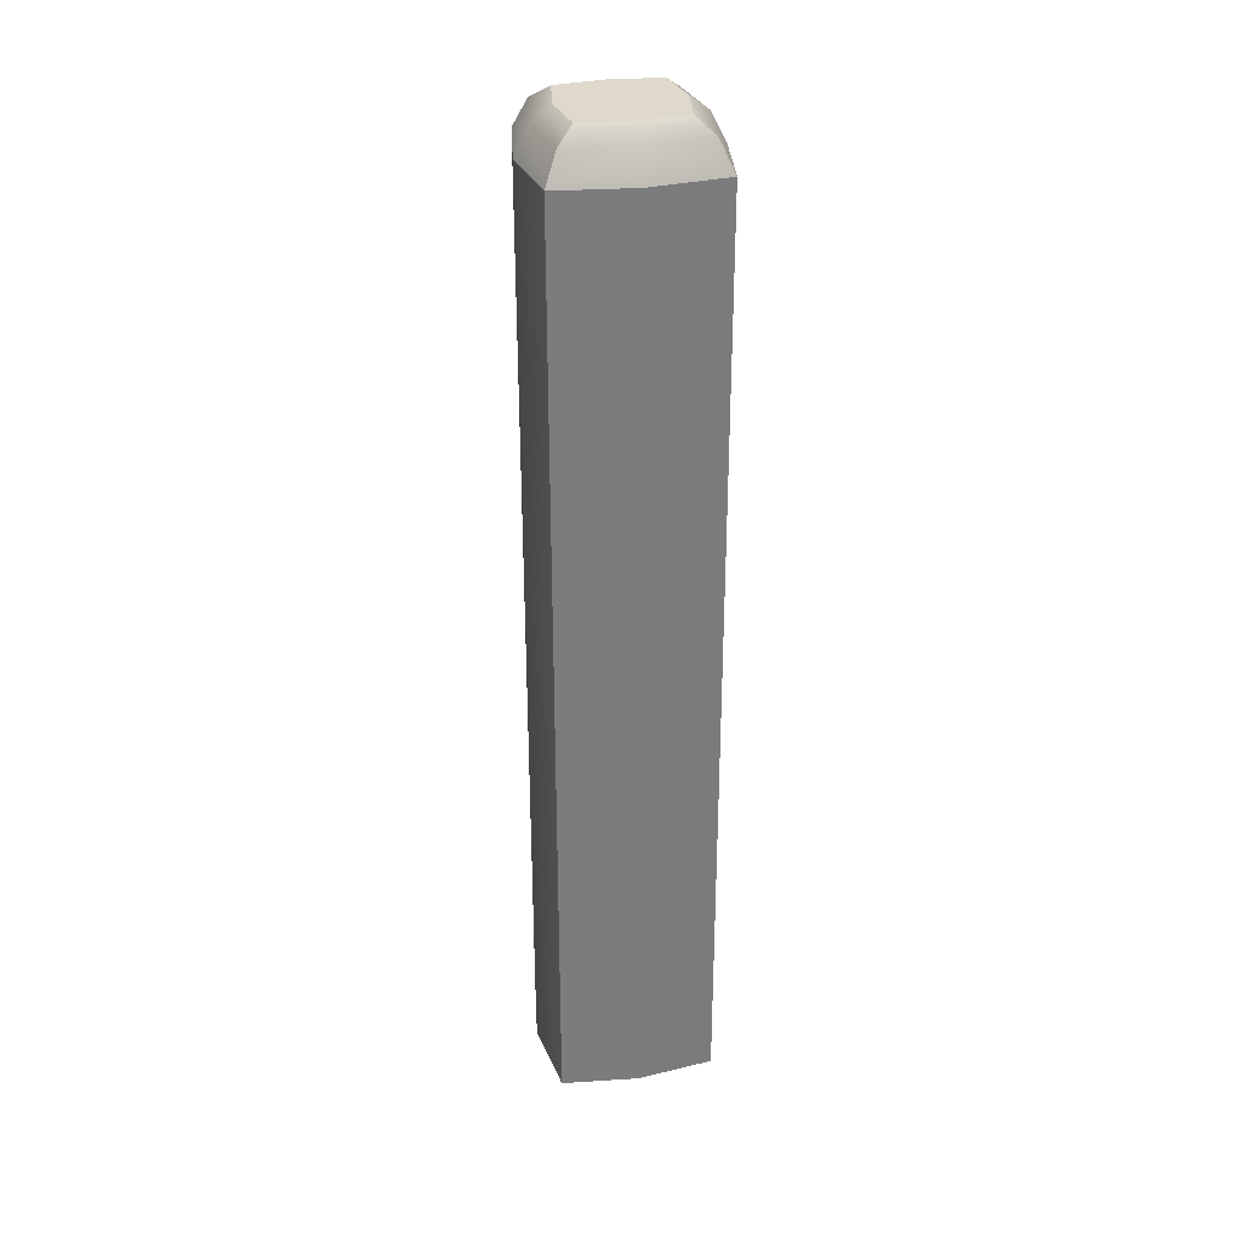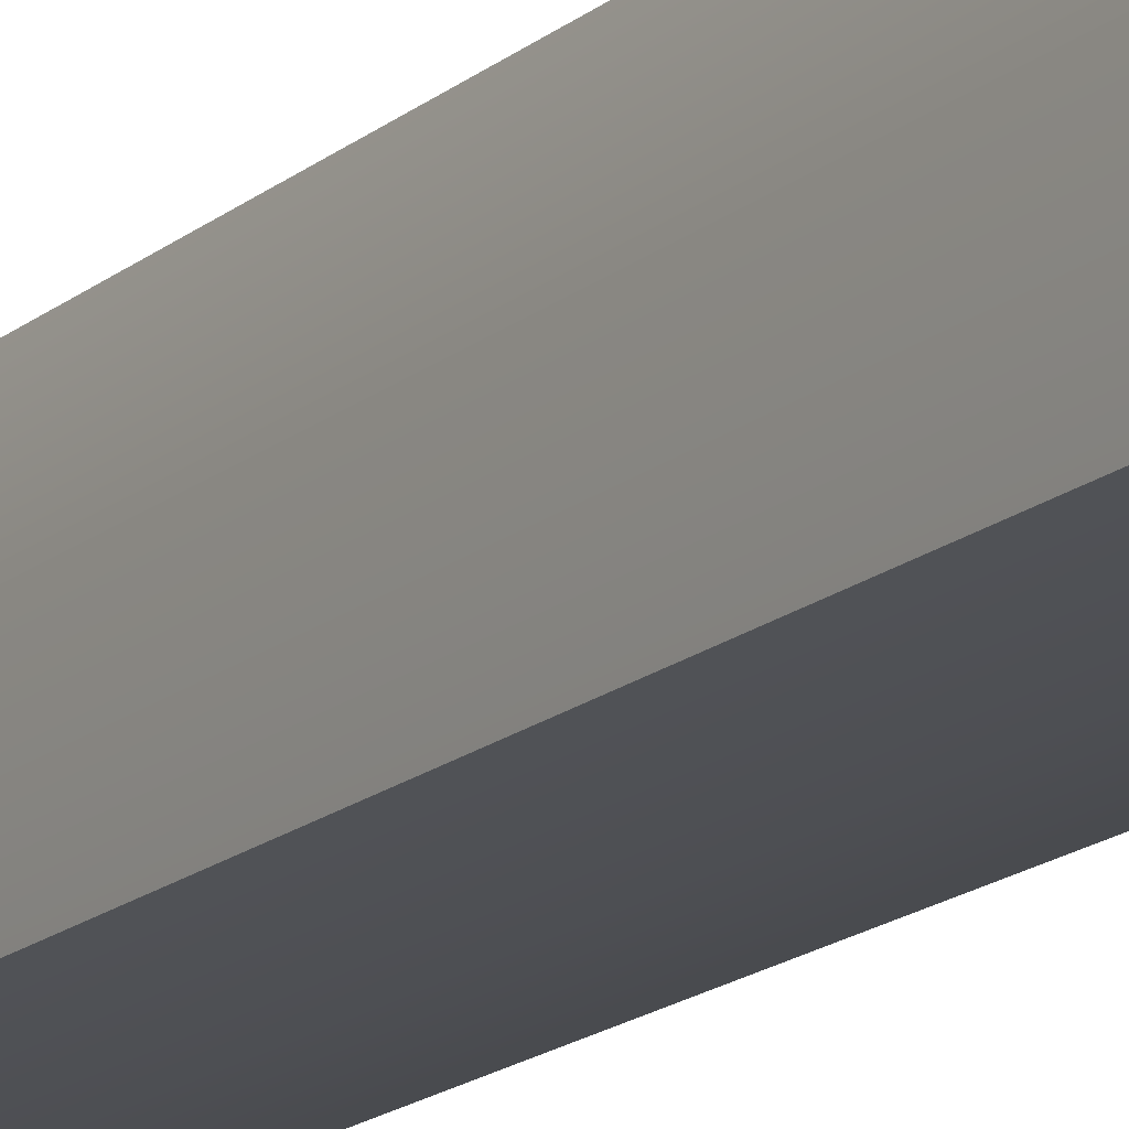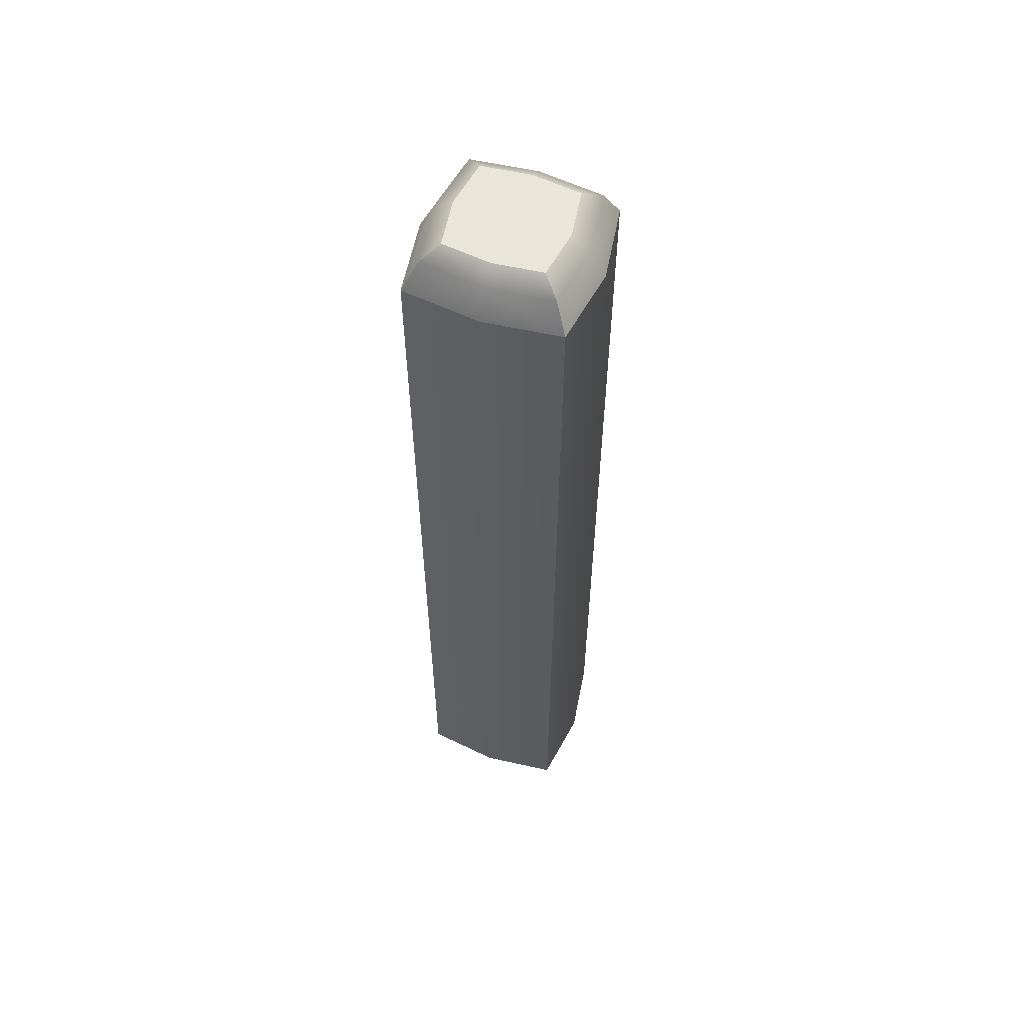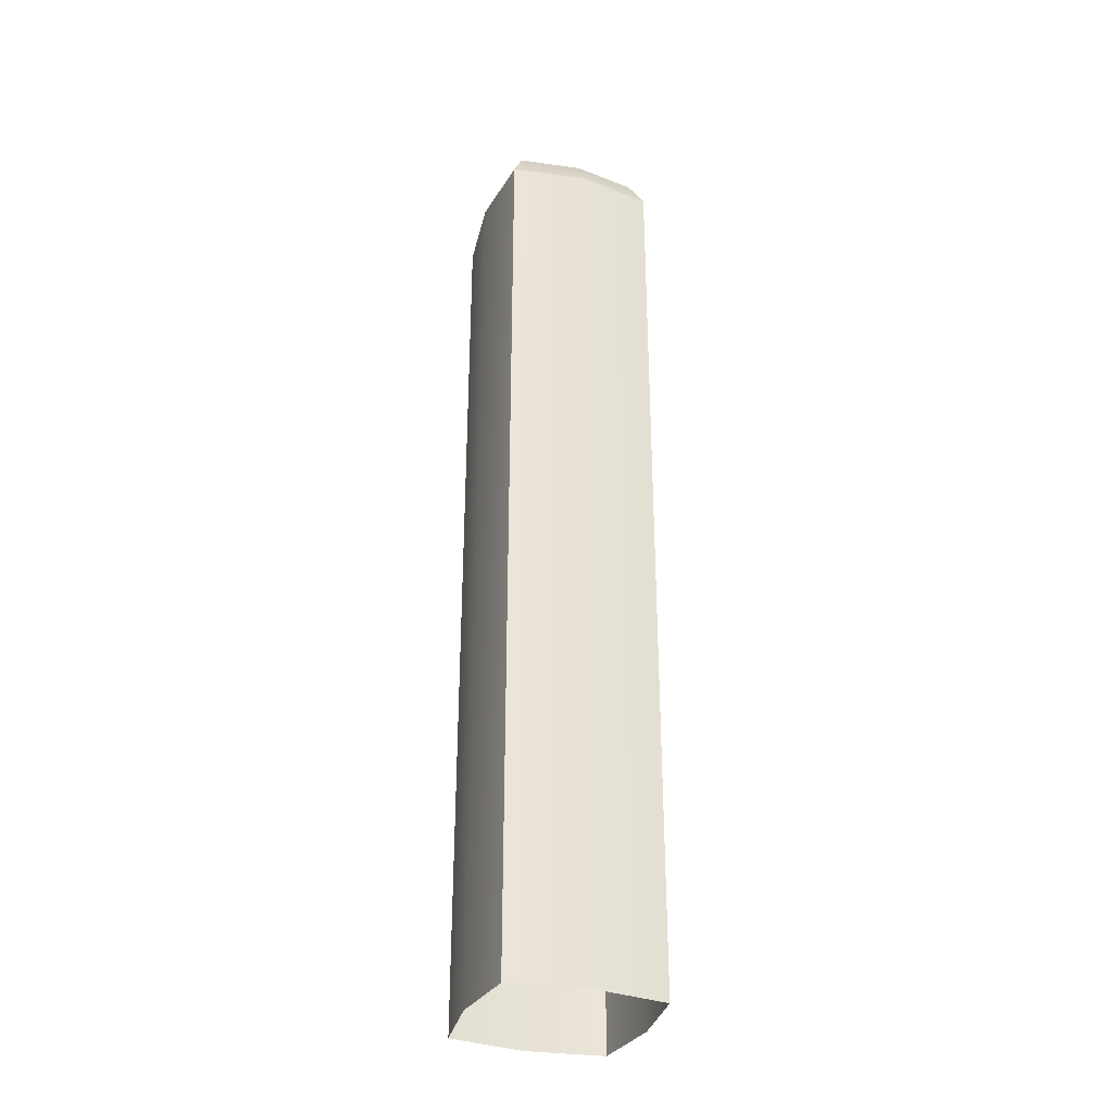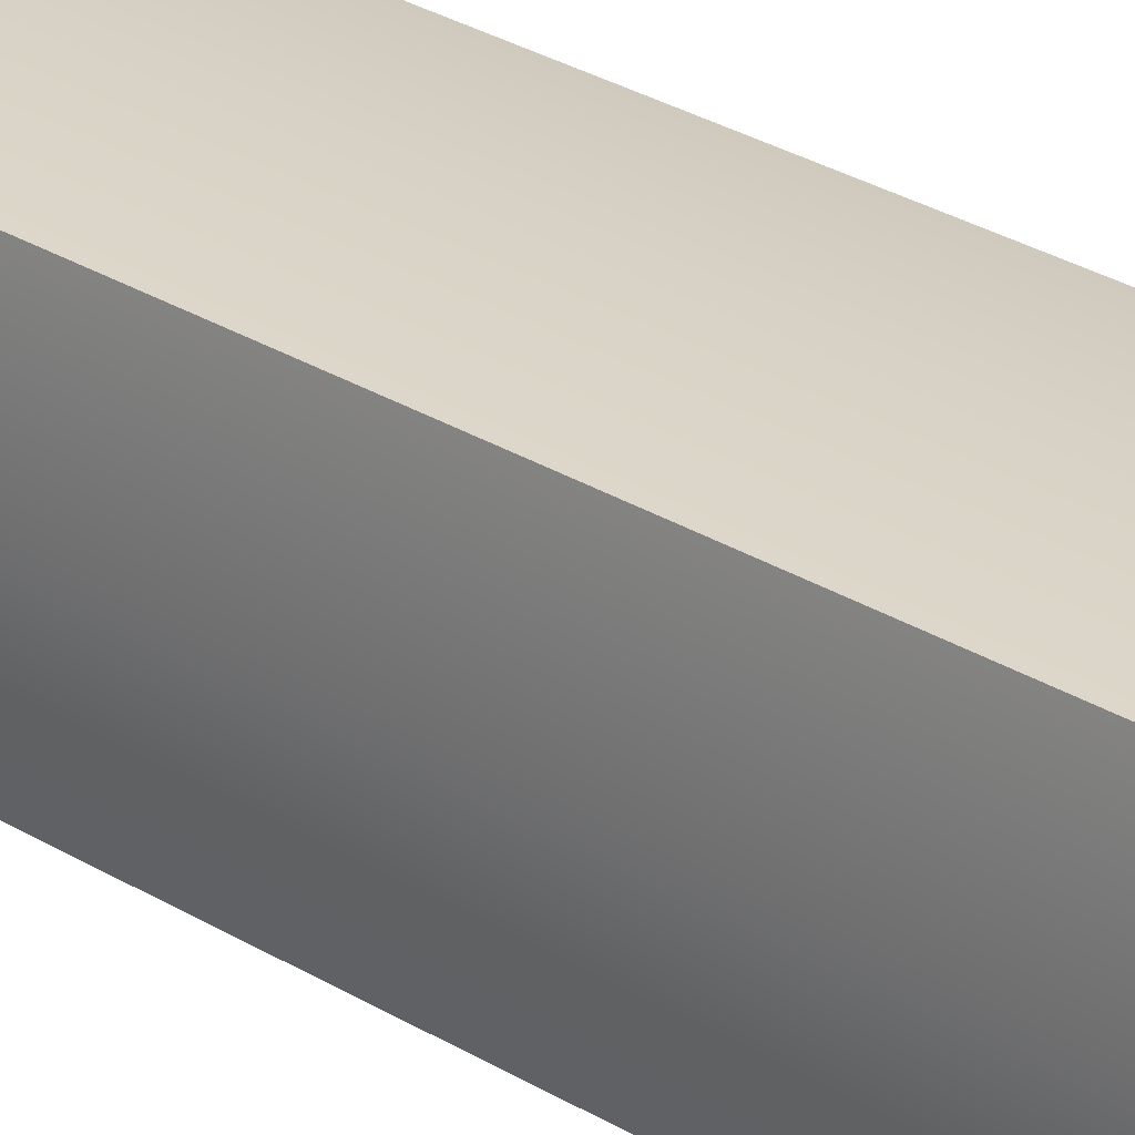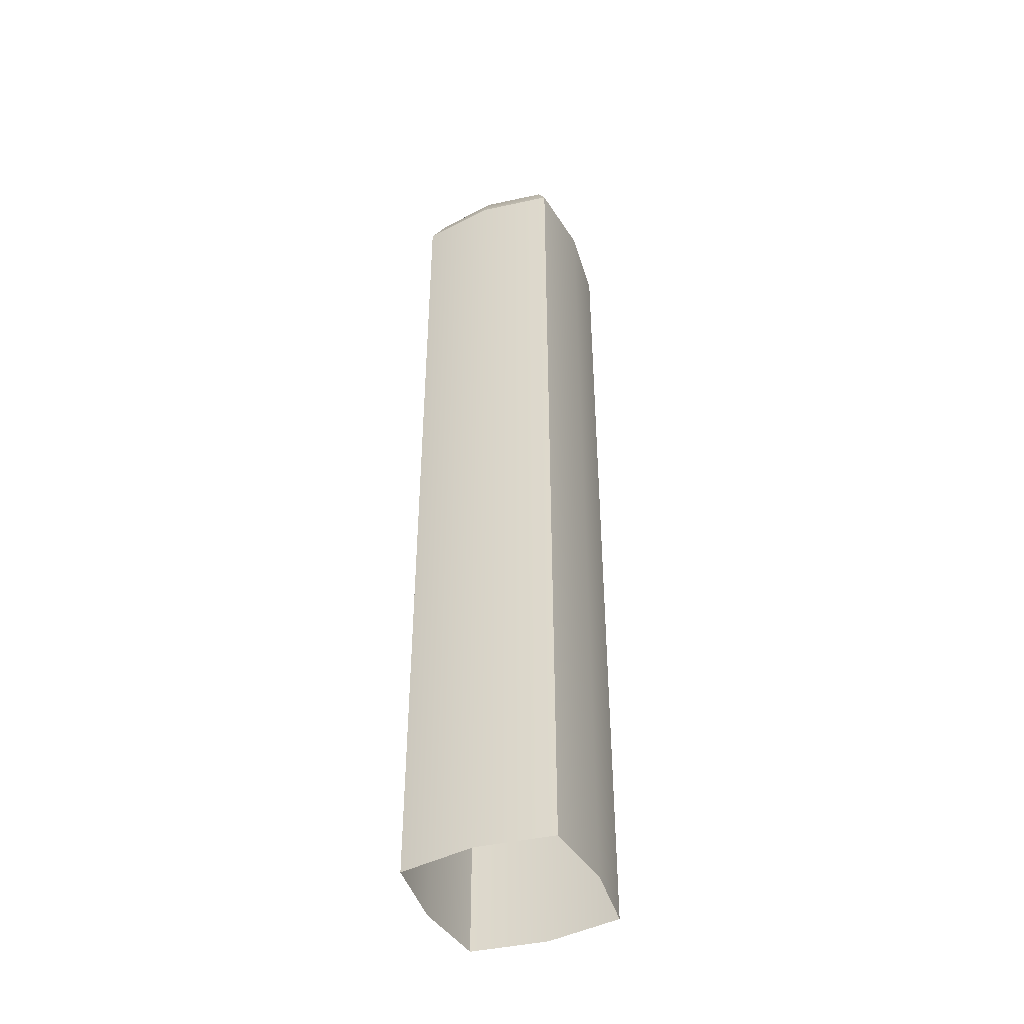
<metadata>
{"format":"obj","ext":"obj","renderer":"f3d","projection":"perspective","resolution":1024,"background":"white","views":[{"elev":31.7,"azim":-12.0,"up":"+Y"},{"elev":-17.6,"azim":-33.2,"up":"+Z"},{"elev":58.2,"azim":19.8,"up":"+Y"},{"elev":-32.5,"azim":-109.6,"up":"+Y"},{"elev":27.3,"azim":-46.0,"up":"+Z"},{"elev":-43.6,"azim":113.2,"up":"+Y"}]}
</metadata>
<code>
g default
v -0.5 0.1541 0.5
v 0.5 0.1541 0.5
v -0.5 6.232 0.5
v 0.5 6.232 0.5
v -0.5 6.232 -0.5
v 0.5 6.232 -0.5
v -0.5 0.1541 -0.5
v 0.5 0.1541 -0.5
v -0.4183 6.42 0.4183
v 0.4183 6.42 0.4183
v 0.4183 6.42 -0.4183
v -0.4183 6.42 -0.4183
v -0.3129 6.509 0.3129
v 0.3129 6.509 0.3129
v 0.3129 6.509 -0.3129
v -0.3129 6.509 -0.3129
v 0 0.1541 0.5595
v 0 0.1541 -0.5595
v 0 6.232 -0.5595
v 0 6.42 -0.4681
v 0 6.509 -0.3501
v 0 6.509 0.3501
v 0 6.42 0.4681
v 0 6.232 0.5595
v -0.5759 6.232 0
v -0.4818 6.42 0
v -0.3604 6.509 0
v 0 6.509 0
v 0.3604 6.509 0
v 0.4818 6.42 0
v 0.5759 6.232 0
v 0.5759 0.1541 0
v -0.5759 0.1541 0
g pCube1
f 24 17 2 4
f 15 28 29
f 18 19 6 8
f 31 32 8 6
f 7 33 25 5
f 23 24 4 10
f 30 31 6 11
f 6 19 20 11
f 5 25 26 12
f 22 23 10 14
f 29 30 11 15
f 11 20 21 15
f 12 26 27 16
f 5 19 18 7
f 20 19 5 12
f 21 20 12 16
f 16 28 21
f 9 23 22 13
f 3 24 23 9
f 1 17 24 3
f 26 25 3 9
f 27 26 9 13
f 13 28 27
f 29 28 14
f 10 30 29 14
f 4 31 30 10
f 2 32 31 4
f 25 33 1 3
f 21 28 15
f 27 28 16
f 13 22 28
f 14 28 22

</code>
